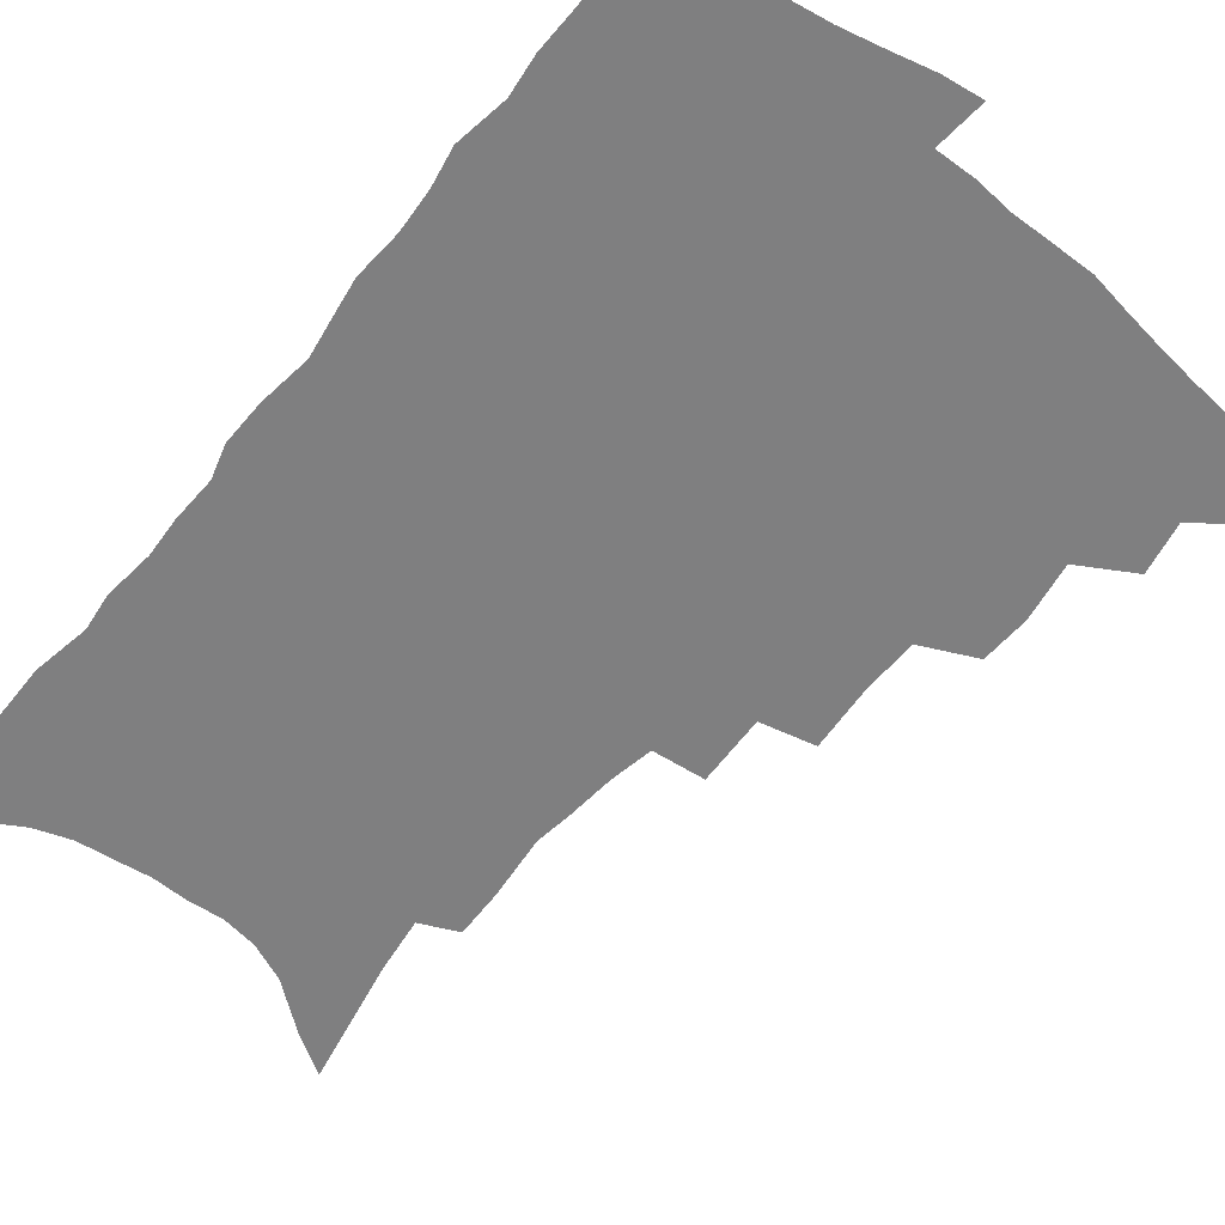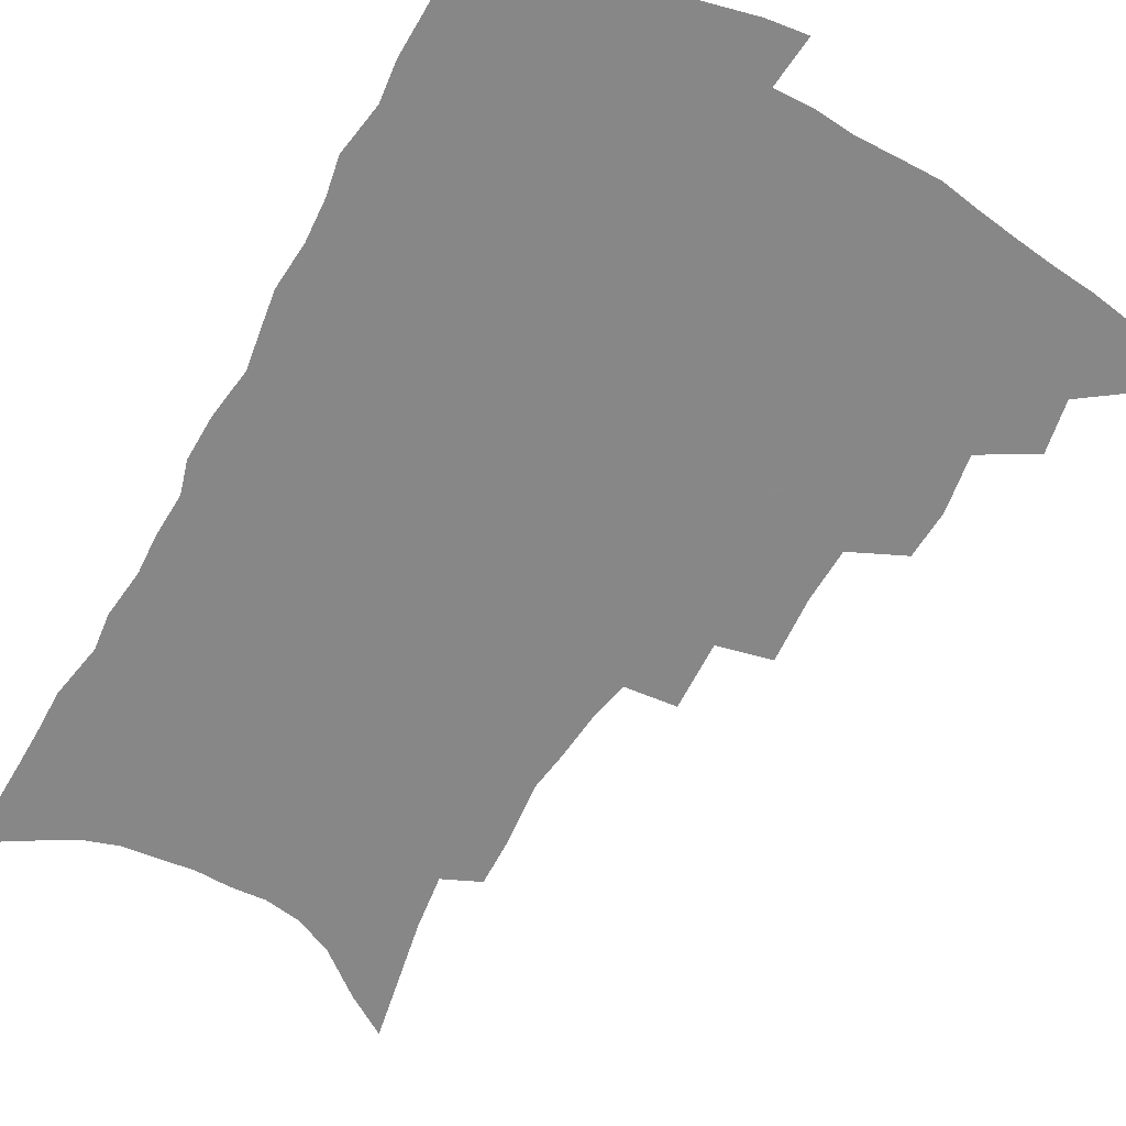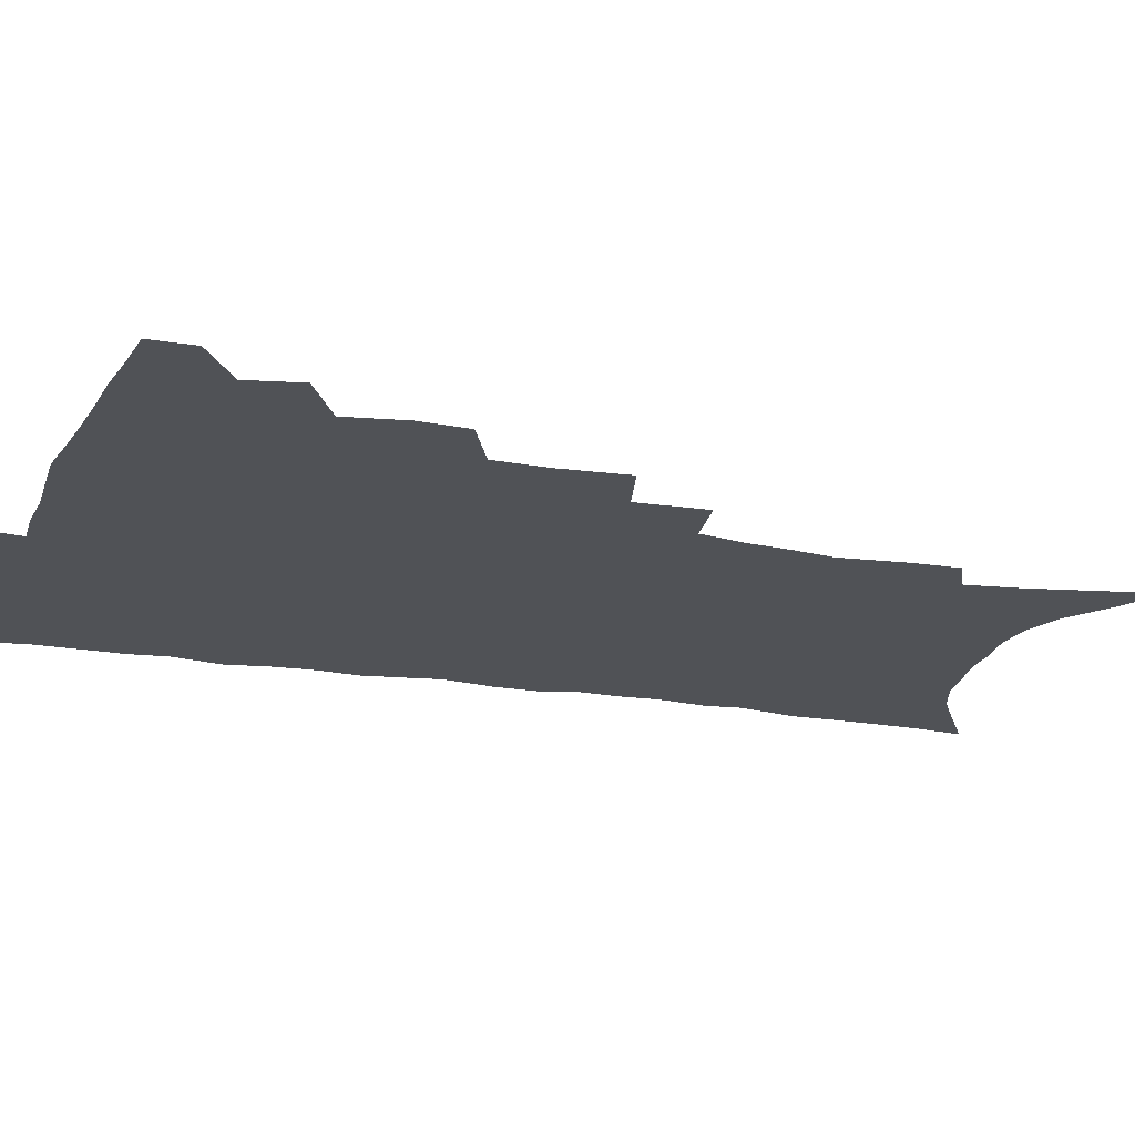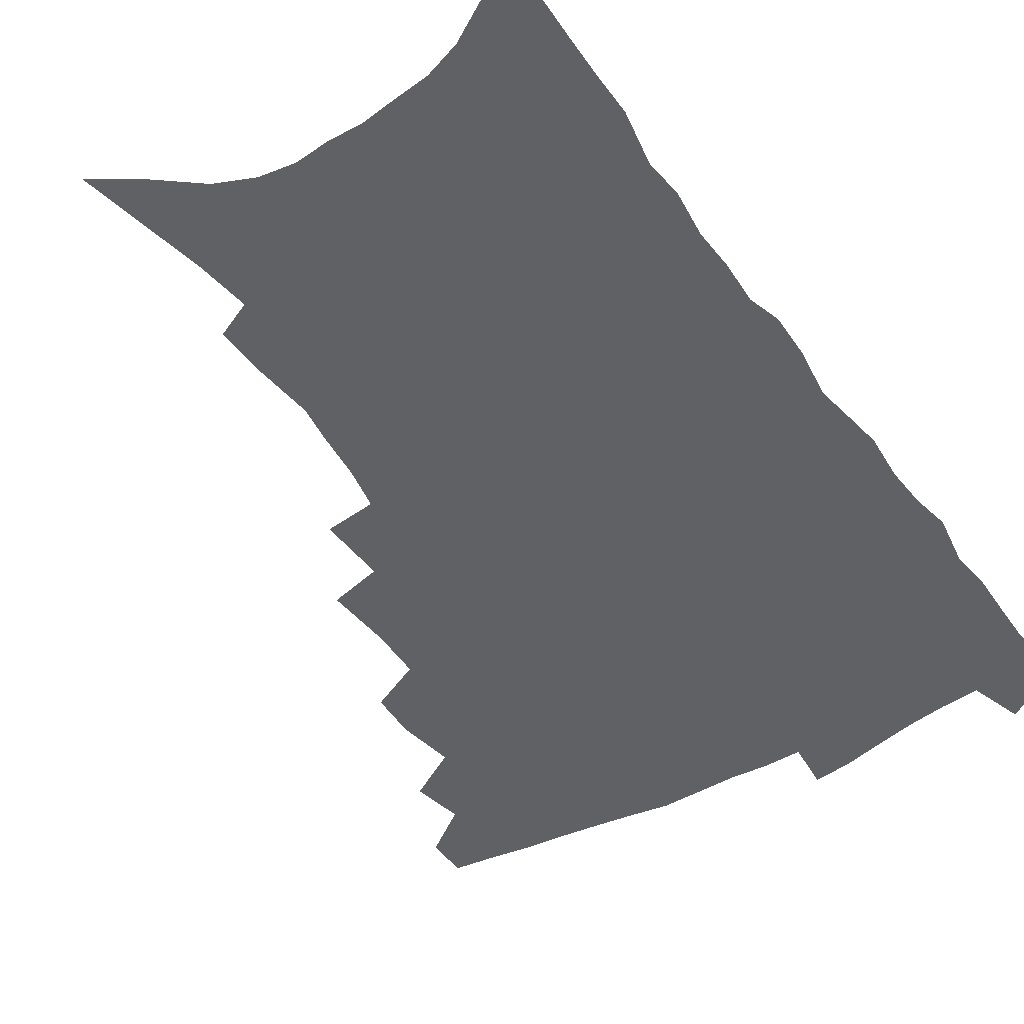
<metadata>
{"format":"obj","ext":"obj","renderer":"f3d","projection":"perspective","resolution":1024,"background":"white","views":[{"elev":-59.8,"azim":141.5,"up":"+Z"},{"elev":-62.6,"azim":151.1,"up":"+Z"},{"elev":-21.1,"azim":-106.6,"up":"+Z"},{"elev":-46.4,"azim":33.3,"up":"+Z"}]}
</metadata>
<code>
v 467.6 486.6 0
v 467.7 502.3 0
v 482 454.9 0
v 485.6 473.8 0
v 485 489.3 0
v 483.8 504.4 0
v 499 404.7 0
v 498.1 422.3 0
v 501.5 443.6 0
v 502.2 460.7 0
v 502.7 476.6 0
v 500.7 491.5 0
v 498.4 506.7 0
v 517.4 351.4 0
v 519.2 376.1 0
v 518.6 395.7 0
v 520.2 416.5 0
v 519.4 432.7 0
v 519.9 449.6 0
v 520.5 465.2 0
v 518.2 478.9 0
v 516.4 493.2 0
v 513.9 508.3 0
v 536.1 321.3 0
v 537.1 346.8 0
v 536.3 367.1 0
v 536 386.6 0
v 535.6 404.3 0
v 534.2 419.1 0
v 533.5 434.4 0
v 534.4 451.5 0
v 534.2 466.6 0
v 532.7 480.7 0
v 530.8 495.1 0
v 528.6 510.2 0
v 559.1 230.8 0
v 559.6 248.5 0
v 561.9 272.1 0
v 559.9 286.4 0
v 558.3 303.6 0
v 555.2 319.4 0
v 553.3 338.2 0
v 552 356.8 0
v 550.8 374.3 0
v 550.7 392.7 0
v 549.6 407.5 0
v 548.9 423 0
v 549.7 439.6 0
v 548.9 453.7 0
v 548.8 468.3 0
v 546.8 482.5 0
v 545.3 496.8 0
v 543.1 512.3 0
v 561.1 157.8 0
v 565.5 180.7 0
v 570.1 204.7 0
v 572.7 224.8 0
v 573.2 242.7 0
v 573.4 260.8 0
v 573.1 278.5 0
v 572.4 297.1 0
v 570.1 311.9 0
v 568.7 329.5 0
v 566.4 344.8 0
v 565.9 363.7 0
v 565.2 381 0
v 563.5 394.7 0
v 564.1 412 0
v 564.1 427.7 0
v 563.5 441.9 0
v 563.6 456.5 0
v 562.3 469.9 0
v 561.9 483.5 0
v 560 497.9 0
v 557.4 514.8 0
v 576.2 167.5 0
v 579 187.7 0
v 585.5 216.8 0
v 586.3 235.2 0
v 586.4 253 0
v 584.9 266.8 0
v 584.6 284.9 0
v 584.4 305.2 0
v 583.1 320.9 0
v 581.2 335.6 0
v 580.2 352.7 0
v 578.7 367.5 0
v 578.7 385.7 0
v 578.3 400.7 0
v 577.2 414 0
v 577.7 430.4 0
v 577.4 444.2 0
v 576.9 457.5 0
v 576.2 470.8 0
v 575.9 484.3 0
v 574.3 498.9 0
v 572.5 514.6 0
v 593.1 181 0
v 597 205.4 0
v 597.6 222.5 0
v 597.9 240.2 0
v 597.8 258.3 0
v 597.1 274.6 0
v 596.5 291.3 0
v 595.3 306.3 0
v 594.8 327 0
v 593.2 338.9 0
v 592.5 356.4 0
v 591.6 371.6 0
v 591 386.4 0
v 591 403.1 0
v 590.4 416.6 0
v 590.4 430.8 0
v 590.5 445 0
v 590.1 458.2 0
v 590 471.6 0
v 589.5 485.1 0
v 588.4 499.6 0
v 587.5 514.2 0
v 606.7 186.9 0
v 608.9 208.5 0
v 609.7 227.8 0
v 609.5 244.6 0
v 608.8 259.6 0
v 607.8 274.2 0
v 607.7 294.5 0
v 607.1 312.3 0
v 606.1 326.7 0
v 605.1 342.3 0
v 604.6 359.6 0
v 604.1 374.6 0
v 603.6 388.7 0
v 603.4 404.1 0
v 603.5 418.9 0
v 603.4 432.3 0
v 603.5 445.8 0
v 603.5 458.7 0
v 603.7 471.9 0
v 603.7 485.2 0
v 603.2 499 0
v 601.7 515.4 0
v 619.8 189 0
v 620.9 211.4 0
v 621 229.1 0
v 620.7 246.3 0
v 620.4 264.9 0
v 619.7 281.9 0
v 619 294.3 0
v 618.2 315.5 0
v 617.6 328.6 0
v 616.9 345.5 0
v 616.4 360.2 0
v 616.1 374.6 0
v 615.9 390.8 0
v 615.8 405.4 0
v 615.8 419.4 0
v 616 432.7 0
v 616.1 445.6 0
v 616.6 458.8 0
v 617.4 472.3 0
v 617.5 485 0
v 617.1 498.8 0
v 616 515.1 0
v 614.2 533.6 0
v 632.7 187.9 0
v 632.7 210.8 0
v 632.4 233 0
v 632.2 247.8 0
v 631.5 266 0
v 631 280.6 0
v 630.3 298.1 0
v 629.6 313.8 0
v 629 329.8 0
v 628.3 346.6 0
v 628.3 359.6 0
v 628 375.5 0
v 627.9 390.5 0
v 627.9 404.9 0
v 628 418.9 0
v 628.6 434.2 0
v 629 446.1 0
v 629.4 458.7 0
v 630.1 471.9 0
v 630.5 484.8 0
v 630.8 498.2 0
v 630.2 513.9 0
v 628.7 531.7 0
v 645.8 188.3 0
v 644.6 211.9 0
v 644.6 228.1 0
v 643.8 245.9 0
v 642.7 265.3 0
v 642.2 281 0
v 641.4 298.5 0
v 640.8 314.8 0
v 640.8 328 0
v 640.1 344.7 0
v 639.9 360.3 0
v 640 374.5 0
v 639.9 389.4 0
v 640.1 403.8 0
v 640 419.4 0
v 640.8 432.3 0
v 641.4 445.1 0
v 642.1 458.1 0
v 642.8 471.5 0
v 643.5 484.2 0
v 644.3 497.3 0
v 645.7 510 0
v 644.1 528 0
v 659 186.5 0
v 657.3 208 0
v 656 228.6 0
v 655.7 243.5 0
v 654 264 0
v 654.1 278 0
v 652.5 297.8 0
v 652.2 312.8 0
v 652.3 327 0
v 651.8 343.1 0
v 651.5 358.6 0
v 652.4 371.7 0
v 652.2 387 0
v 653 400.4 0
v 652.4 417.1 0
v 653.1 430.5 0
v 654.3 442.9 0
v 654.7 457.1 0
v 655.3 470.5 0
v 656.6 483.2 0
v 657.7 496.2 0
v 658.7 509.4 0
v 659.1 524.6 0
v 671.8 185.1 0
v 670 205 0
v 668.4 224.3 0
v 667.5 241.5 0
v 666.7 258.6 0
v 665.7 276.1 0
v 664.4 294 0
v 663.7 310.1 0
v 664.4 323.6 0
v 663.8 340.2 0
v 664.7 353.6 0
v 664.8 368.7 0
v 664.2 385.1 0
v 665.2 398.4 0
v 664.5 415.1 0
v 665.8 428 0
v 666.6 441.7 0
v 667.9 454.7 0
v 668.4 468.7 0
v 669.3 482.4 0
v 671 495.1 0
v 672.3 508.6 0
v 673.9 522.3 0
v 685.2 180.6 0
v 684 198.4 0
v 682.1 217.7 0
v 680 237.3 0
v 678.8 254.8 0
v 678.3 271.1 0
v 677.1 288.4 0
v 677.8 302.4 0
v 676.1 320.9 0
v 677.1 334.5 0
v 676.7 350.5 0
v 677.6 364.4 0
v 677.1 380.8 0
v 678.2 394.5 0
v 678.6 409.6 0
v 679.1 424.2 0
v 679.5 438.9 0
v 681.3 451.9 0
v 681 467.6 0
v 682.6 480.4 0
v 684 493.6 0
v 686.3 506.9 0
v 688.2 521 0
v 694.4 541 0
v 700.8 171.4 0
v 698.9 190.2 0
v 697.5 208.3 0
v 696.2 226.1 0
v 693.2 246.5 0
v 692.7 262.7 0
v 691.5 280 0
v 690.6 296.7 0
v 691 311.6 0
v 691.8 326.2 0
v 693 340.4 0
v 691.7 357.7 0
v 692.2 372.8 0
v 694 386.4 0
v 693.6 402.6 0
v 695.2 416.7 0
v 693.7 433.9 0
v 696.6 446.8 0
v 695 463.9 0
v 695.8 477.9 0
v 698.1 491 0
v 700.1 504.7 0
v 701.8 518.4 0
v 707.2 533.5 0
v 716.9 161.5 0
v 714.9 180.4 0
v 714.5 196.8 0
v 714.2 212.9 0
v 714.4 228.7 0
v 710.6 249.4 0
v 712.1 263.1 0
v 710 281.3 0
v 710.8 296 0
v 710.1 312.6 0
v 713.6 324.7 0
v 713.2 341.3 0
v 710.6 360.5 0
v 712.7 374.4 0
v 714.8 388.8 0
v 713.5 406.5 0
v 714.4 422.1 0
v 716.9 436.1 0
v 713.8 455.4 0
v 715.4 470 0
v 715 485.9 0
v 714.8 501.9 0
v 716.5 515.8 0
v 720.5 529.1 0
f 4 5 1
f 1 5 2
f 5 6 2
f 9 10 3
f 3 10 4
f 10 11 4
f 4 11 5
f 11 12 5
f 5 12 6
f 12 13 6
f 16 17 7
f 7 17 8
f 17 18 8
f 8 18 9
f 18 19 9
f 9 19 10
f 19 20 10
f 10 20 11
f 20 21 11
f 11 21 12
f 21 22 12
f 12 22 13
f 22 23 13
f 25 26 14
f 14 26 15
f 26 27 15
f 15 27 16
f 27 28 16
f 16 28 17
f 28 29 17
f 17 29 18
f 29 30 18
f 18 30 19
f 30 31 19
f 19 31 20
f 31 32 20
f 20 32 21
f 32 33 21
f 21 33 22
f 33 34 22
f 22 34 23
f 34 35 23
f 41 42 24
f 24 42 25
f 42 43 25
f 25 43 26
f 43 44 26
f 26 44 27
f 44 45 27
f 27 45 28
f 45 46 28
f 28 46 29
f 46 47 29
f 29 47 30
f 47 48 30
f 30 48 31
f 48 49 31
f 31 49 32
f 49 50 32
f 32 50 33
f 50 51 33
f 33 51 34
f 51 52 34
f 34 52 35
f 52 53 35
f 57 58 36
f 36 58 37
f 58 59 37
f 37 59 38
f 59 60 38
f 38 60 39
f 60 61 39
f 39 61 40
f 61 62 40
f 40 62 41
f 62 63 41
f 41 63 42
f 63 64 42
f 42 64 43
f 64 65 43
f 43 65 44
f 65 66 44
f 44 66 45
f 66 67 45
f 45 67 46
f 67 68 46
f 46 68 47
f 68 69 47
f 47 69 48
f 69 70 48
f 48 70 49
f 70 71 49
f 49 71 50
f 71 72 50
f 50 72 51
f 72 73 51
f 51 73 52
f 73 74 52
f 52 74 53
f 74 75 53
f 54 76 55
f 76 77 55
f 55 77 56
f 77 78 56
f 56 78 57
f 78 79 57
f 57 79 58
f 79 80 58
f 58 80 59
f 80 81 59
f 59 81 60
f 81 82 60
f 60 82 61
f 82 83 61
f 61 83 62
f 83 84 62
f 62 84 63
f 84 85 63
f 63 85 64
f 85 86 64
f 64 86 65
f 86 87 65
f 65 87 66
f 87 88 66
f 66 88 67
f 88 89 67
f 67 89 68
f 89 90 68
f 68 90 69
f 90 91 69
f 69 91 70
f 91 92 70
f 70 92 71
f 92 93 71
f 71 93 72
f 93 94 72
f 72 94 73
f 94 95 73
f 73 95 74
f 95 96 74
f 74 96 75
f 96 97 75
f 76 98 77
f 98 99 77
f 77 99 78
f 99 100 78
f 78 100 79
f 100 101 79
f 79 101 80
f 101 102 80
f 80 102 81
f 102 103 81
f 81 103 82
f 103 104 82
f 82 104 83
f 104 105 83
f 83 105 84
f 105 106 84
f 84 106 85
f 106 107 85
f 85 107 86
f 107 108 86
f 86 108 87
f 108 109 87
f 87 109 88
f 109 110 88
f 88 110 89
f 110 111 89
f 89 111 90
f 111 112 90
f 90 112 91
f 112 113 91
f 91 113 92
f 113 114 92
f 92 114 93
f 114 115 93
f 93 115 94
f 115 116 94
f 94 116 95
f 116 117 95
f 95 117 96
f 117 118 96
f 96 118 97
f 118 119 97
f 98 120 99
f 120 121 99
f 99 121 100
f 121 122 100
f 100 122 101
f 122 123 101
f 101 123 102
f 123 124 102
f 102 124 103
f 124 125 103
f 103 125 104
f 125 126 104
f 104 126 105
f 126 127 105
f 105 127 106
f 127 128 106
f 106 128 107
f 128 129 107
f 107 129 108
f 129 130 108
f 108 130 109
f 130 131 109
f 109 131 110
f 131 132 110
f 110 132 111
f 132 133 111
f 111 133 112
f 133 134 112
f 112 134 113
f 134 135 113
f 113 135 114
f 135 136 114
f 114 136 115
f 136 137 115
f 115 137 116
f 137 138 116
f 116 138 117
f 138 139 117
f 117 139 118
f 139 140 118
f 118 140 119
f 140 141 119
f 120 142 121
f 142 143 121
f 121 143 122
f 143 144 122
f 122 144 123
f 144 145 123
f 123 145 124
f 145 146 124
f 124 146 125
f 146 147 125
f 125 147 126
f 147 148 126
f 126 148 127
f 148 149 127
f 127 149 128
f 149 150 128
f 128 150 129
f 150 151 129
f 129 151 130
f 151 152 130
f 130 152 131
f 152 153 131
f 131 153 132
f 153 154 132
f 132 154 133
f 154 155 133
f 133 155 134
f 155 156 134
f 134 156 135
f 156 157 135
f 135 157 136
f 157 158 136
f 136 158 137
f 158 159 137
f 137 159 138
f 159 160 138
f 138 160 139
f 160 161 139
f 139 161 140
f 161 162 140
f 140 162 141
f 162 163 141
f 142 165 143
f 165 166 143
f 143 166 144
f 166 167 144
f 144 167 145
f 167 168 145
f 145 168 146
f 168 169 146
f 146 169 147
f 169 170 147
f 147 170 148
f 170 171 148
f 148 171 149
f 171 172 149
f 149 172 150
f 172 173 150
f 150 173 151
f 173 174 151
f 151 174 152
f 174 175 152
f 152 175 153
f 175 176 153
f 153 176 154
f 176 177 154
f 154 177 155
f 177 178 155
f 155 178 156
f 178 179 156
f 156 179 157
f 179 180 157
f 157 180 158
f 180 181 158
f 158 181 159
f 181 182 159
f 159 182 160
f 182 183 160
f 160 183 161
f 183 184 161
f 161 184 162
f 184 185 162
f 162 185 163
f 185 186 163
f 163 186 164
f 186 187 164
f 165 188 166
f 188 189 166
f 166 189 167
f 189 190 167
f 167 190 168
f 190 191 168
f 168 191 169
f 191 192 169
f 169 192 170
f 192 193 170
f 170 193 171
f 193 194 171
f 171 194 172
f 194 195 172
f 172 195 173
f 195 196 173
f 173 196 174
f 196 197 174
f 174 197 175
f 197 198 175
f 175 198 176
f 198 199 176
f 176 199 177
f 199 200 177
f 177 200 178
f 200 201 178
f 178 201 179
f 201 202 179
f 179 202 180
f 202 203 180
f 180 203 181
f 203 204 181
f 181 204 182
f 204 205 182
f 182 205 183
f 205 206 183
f 183 206 184
f 206 207 184
f 184 207 185
f 207 208 185
f 185 208 186
f 208 209 186
f 186 209 187
f 209 210 187
f 188 211 189
f 211 212 189
f 189 212 190
f 212 213 190
f 190 213 191
f 213 214 191
f 191 214 192
f 214 215 192
f 192 215 193
f 215 216 193
f 193 216 194
f 216 217 194
f 194 217 195
f 217 218 195
f 195 218 196
f 218 219 196
f 196 219 197
f 219 220 197
f 197 220 198
f 220 221 198
f 198 221 199
f 221 222 199
f 199 222 200
f 222 223 200
f 200 223 201
f 223 224 201
f 201 224 202
f 224 225 202
f 202 225 203
f 225 226 203
f 203 226 204
f 226 227 204
f 204 227 205
f 227 228 205
f 205 228 206
f 228 229 206
f 206 229 207
f 229 230 207
f 207 230 208
f 230 231 208
f 208 231 209
f 231 232 209
f 209 232 210
f 232 233 210
f 211 234 212
f 234 235 212
f 212 235 213
f 235 236 213
f 213 236 214
f 236 237 214
f 214 237 215
f 237 238 215
f 215 238 216
f 238 239 216
f 216 239 217
f 239 240 217
f 217 240 218
f 240 241 218
f 218 241 219
f 241 242 219
f 219 242 220
f 242 243 220
f 220 243 221
f 243 244 221
f 221 244 222
f 244 245 222
f 222 245 223
f 245 246 223
f 223 246 224
f 246 247 224
f 224 247 225
f 247 248 225
f 225 248 226
f 248 249 226
f 226 249 227
f 249 250 227
f 227 250 228
f 250 251 228
f 228 251 229
f 251 252 229
f 229 252 230
f 252 253 230
f 230 253 231
f 253 254 231
f 231 254 232
f 254 255 232
f 232 255 233
f 255 256 233
f 234 257 235
f 257 258 235
f 235 258 236
f 258 259 236
f 236 259 237
f 259 260 237
f 237 260 238
f 260 261 238
f 238 261 239
f 261 262 239
f 239 262 240
f 262 263 240
f 240 263 241
f 263 264 241
f 241 264 242
f 264 265 242
f 242 265 243
f 265 266 243
f 243 266 244
f 266 267 244
f 244 267 245
f 267 268 245
f 245 268 246
f 268 269 246
f 246 269 247
f 269 270 247
f 247 270 248
f 270 271 248
f 248 271 249
f 271 272 249
f 249 272 250
f 272 273 250
f 250 273 251
f 273 274 251
f 251 274 252
f 274 275 252
f 252 275 253
f 275 276 253
f 253 276 254
f 276 277 254
f 254 277 255
f 277 278 255
f 255 278 256
f 278 279 256
f 257 281 258
f 281 282 258
f 258 282 259
f 282 283 259
f 259 283 260
f 283 284 260
f 260 284 261
f 284 285 261
f 261 285 262
f 285 286 262
f 262 286 263
f 286 287 263
f 263 287 264
f 287 288 264
f 264 288 265
f 288 289 265
f 265 289 266
f 289 290 266
f 266 290 267
f 290 291 267
f 267 291 268
f 291 292 268
f 268 292 269
f 292 293 269
f 269 293 270
f 293 294 270
f 270 294 271
f 294 295 271
f 271 295 272
f 295 296 272
f 272 296 273
f 296 297 273
f 273 297 274
f 297 298 274
f 274 298 275
f 298 299 275
f 275 299 276
f 299 300 276
f 276 300 277
f 300 301 277
f 277 301 278
f 301 302 278
f 278 302 279
f 302 303 279
f 279 303 280
f 303 304 280
f 281 305 282
f 305 306 282
f 282 306 283
f 306 307 283
f 283 307 284
f 307 308 284
f 284 308 285
f 308 309 285
f 285 309 286
f 309 310 286
f 286 310 287
f 310 311 287
f 287 311 288
f 311 312 288
f 288 312 289
f 312 313 289
f 289 313 290
f 313 314 290
f 290 314 291
f 314 315 291
f 291 315 292
f 315 316 292
f 292 316 293
f 316 317 293
f 293 317 294
f 317 318 294
f 294 318 295
f 318 319 295
f 295 319 296
f 319 320 296
f 296 320 297
f 320 321 297
f 297 321 298
f 321 322 298
f 298 322 299
f 322 323 299
f 299 323 300
f 323 324 300
f 300 324 301
f 324 325 301
f 301 325 302
f 325 326 302
f 302 326 303
f 326 327 303
f 303 327 304
f 327 328 304

</code>
